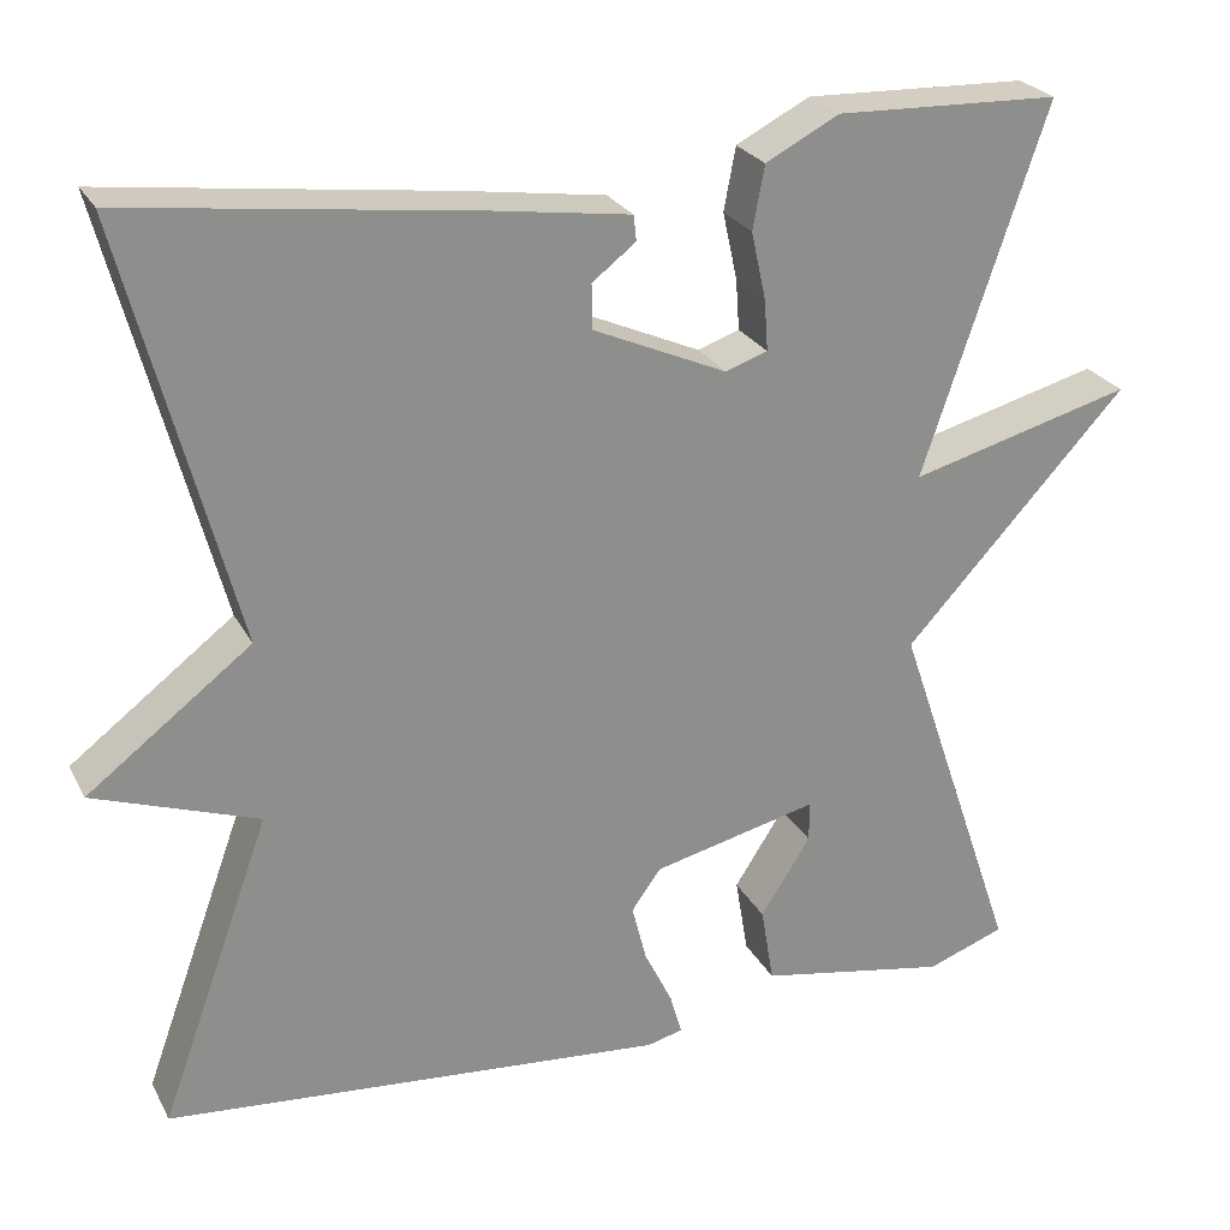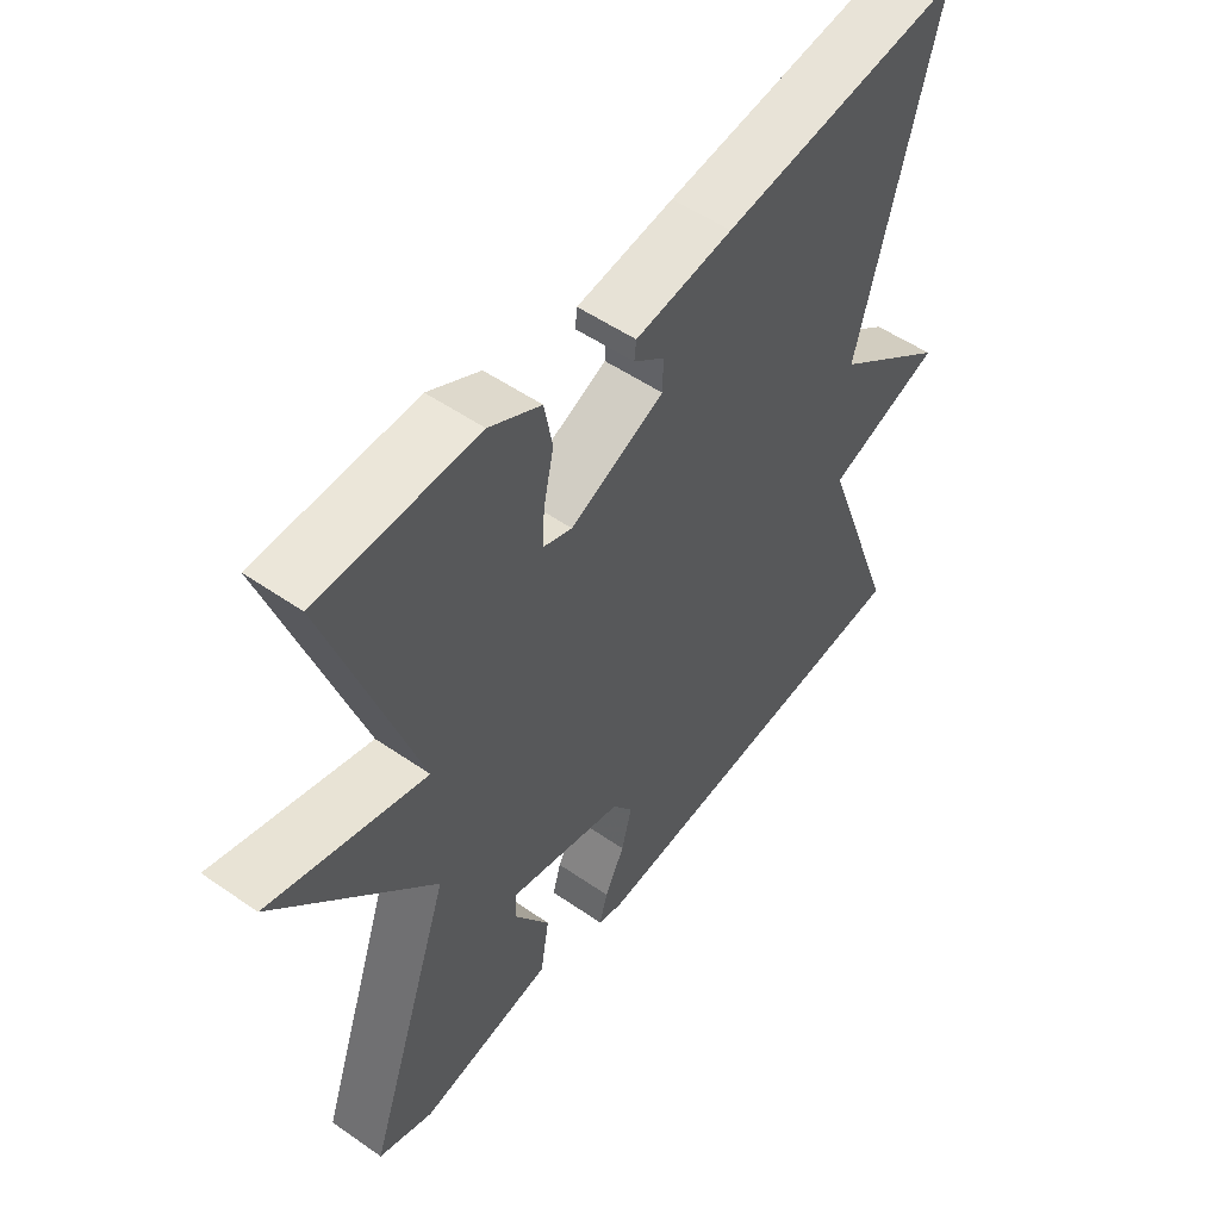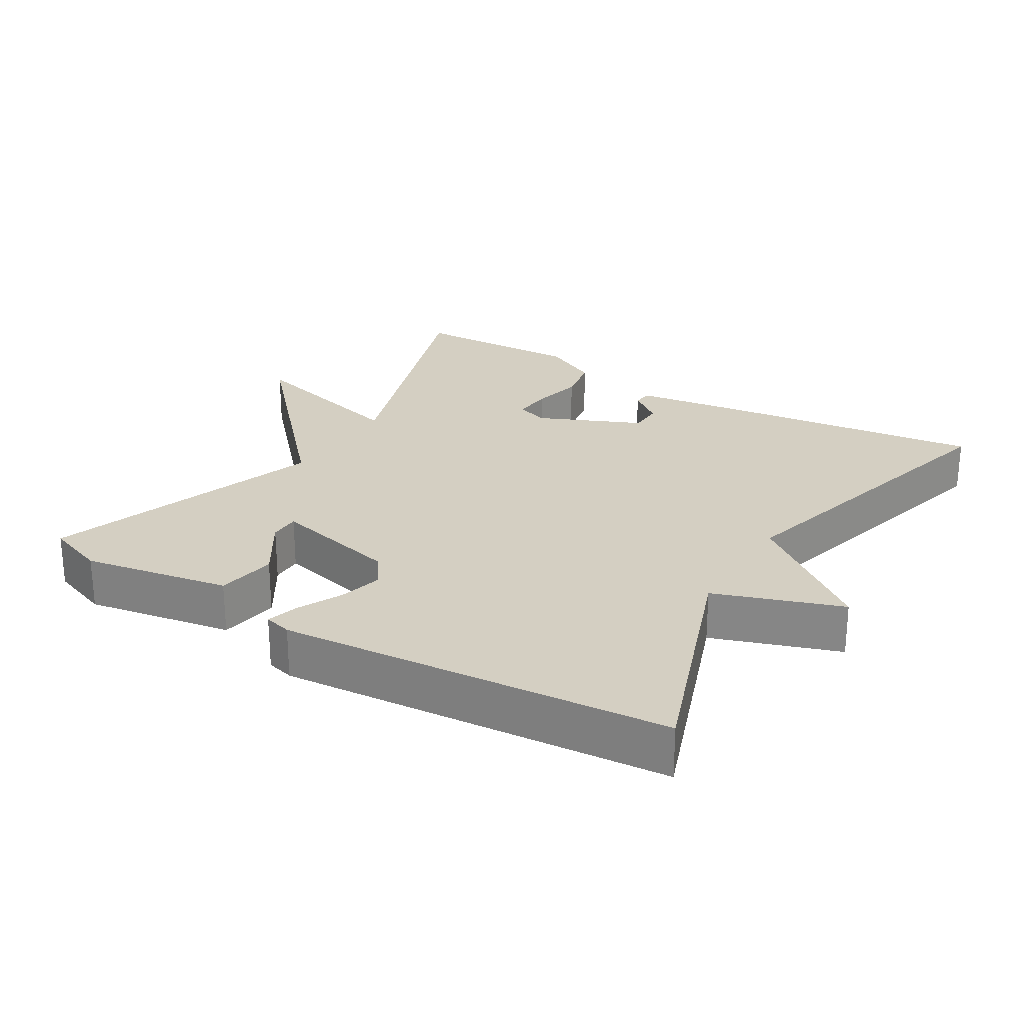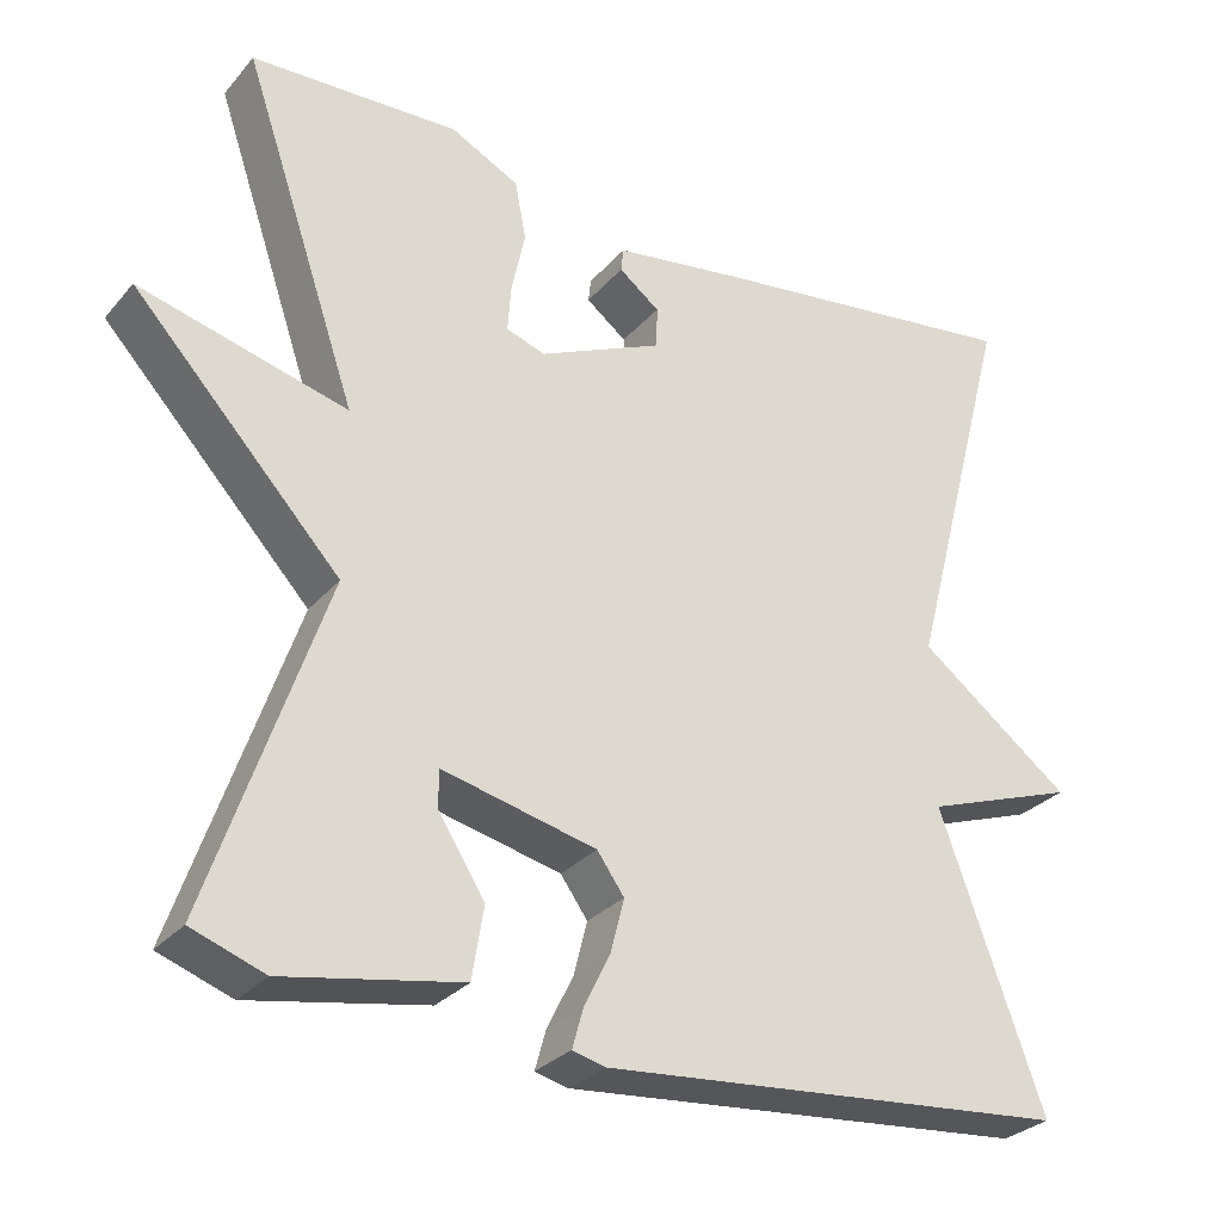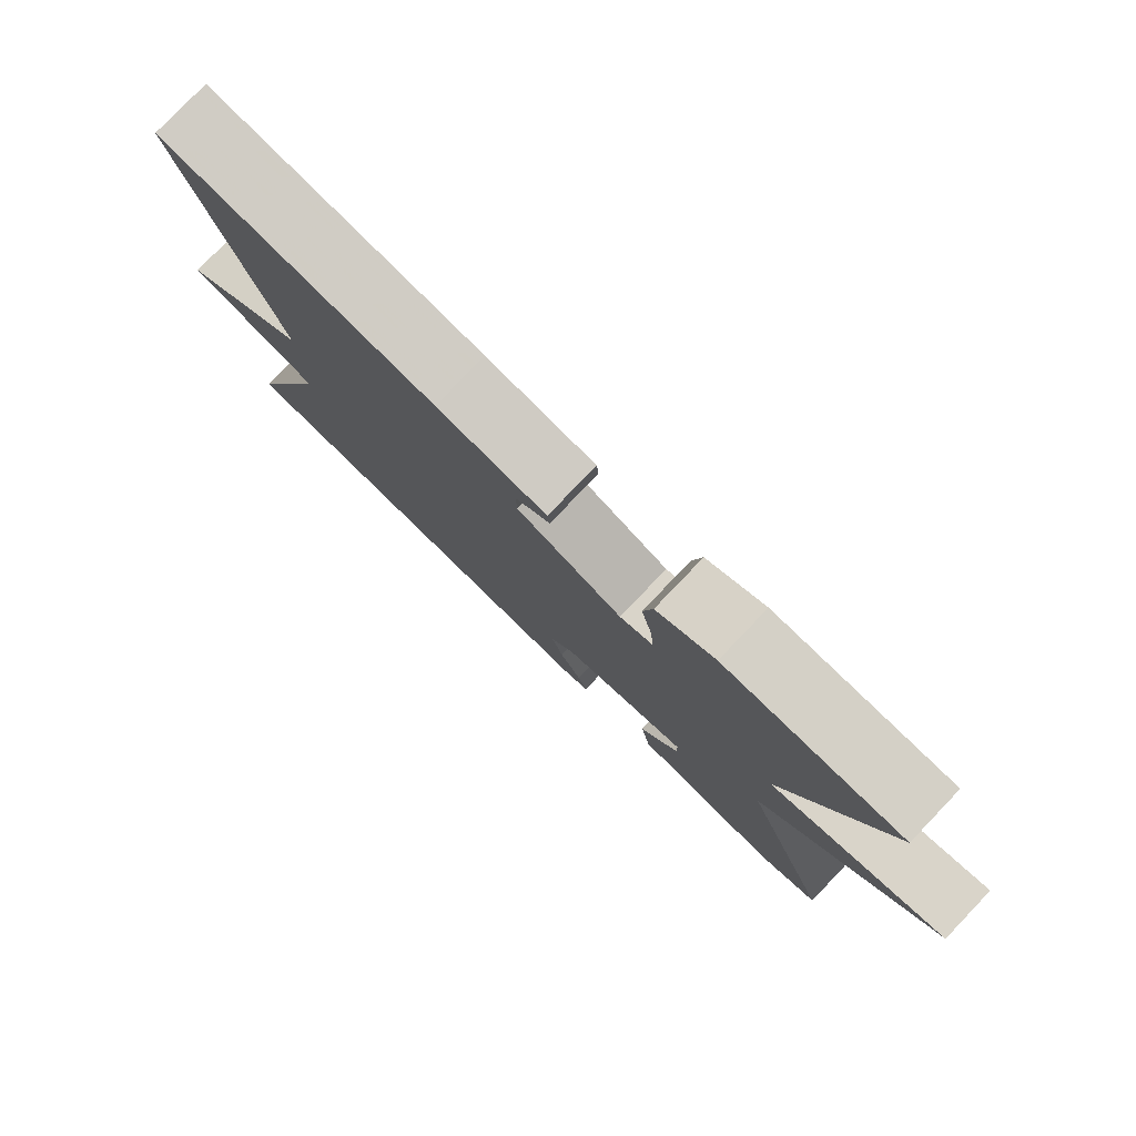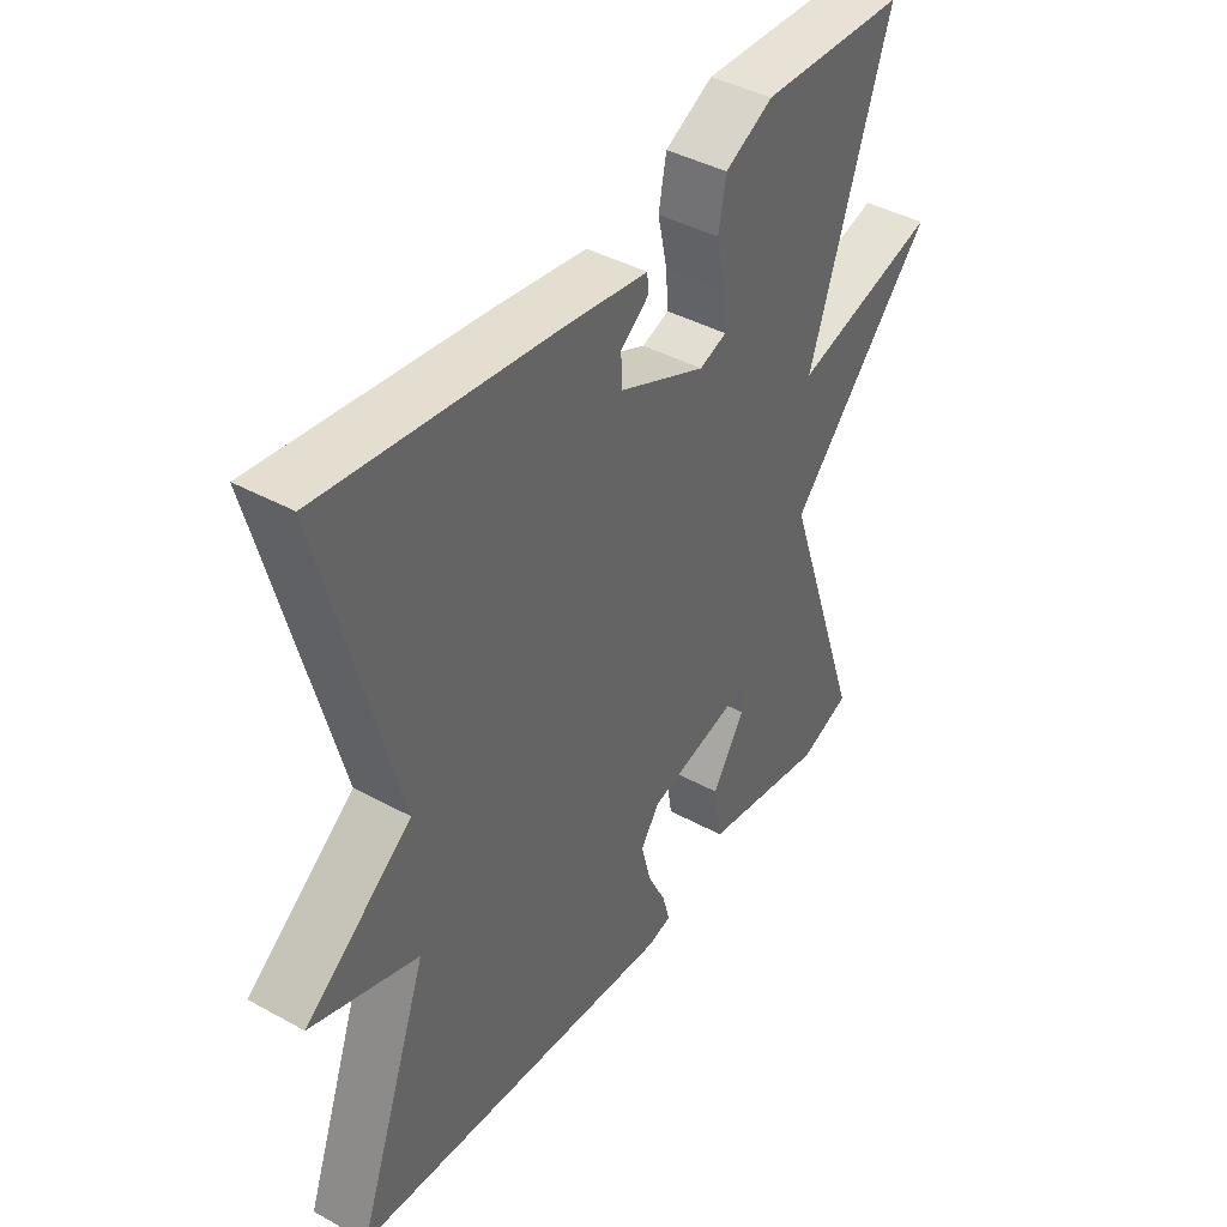
<metadata>
{"format":"obj","ext":"obj","renderer":"f3d","projection":"perspective","resolution":1024,"background":"white","views":[{"elev":25.3,"azim":-22.4,"up":"+Z"},{"elev":52.5,"azim":126.8,"up":"+Z"},{"elev":25.5,"azim":-148.6,"up":"+Y"},{"elev":-29.1,"azim":147.8,"up":"+Z"},{"elev":79.8,"azim":43.8,"up":"+Z"},{"elev":41.7,"azim":-56.5,"up":"+Z"}]}
</metadata>
<code>
v -0.5 0.07 -0.5
v -0.378 0.07 -0.163
v -0.558 0.07 -0.1
v -0.378 0.07 0.037
v -0.5 0.07 0.5
v -0.121 0.07 0.452
v 0.031 0.07 0.43
v 0.034 0.07 0.402
v -0.014 0.07 0.365
v -0.013 0.07 0.316
v 0.134 0.07 0.251
v 0.18 0.07 0.267
v 0.176 0.07 0.323
v 0.16 0.07 0.397
v 0.173 0.07 0.466
v 0.254 0.07 0.508
v 0.5 0.07 0.5
v 0.364 0.07 0.098
v 0.609 0.07 0.163
v 0.364 0.07 -0.102
v 0.5 0.07 -0.5
v 0.414 0.07 -0.531
v 0.205 0.07 -0.493
v 0.191 0.07 -0.408
v 0.246 0.07 -0.322
v 0.246 0.07 -0.278
v 0.064 0.07 -0.321
v 0.032 0.07 -0.366
v 0.048 0.07 -0.429
v 0.079 0.07 -0.492
v 0.092 0.07 -0.538
v 0.053 0.07 -0.548
v -0.5 0 -0.5
v -0.378 0 -0.163
v -0.558 0 -0.1
v -0.378 0 0.037
v -0.5 0 0.5
v -0.121 0 0.452
v 0.031 0 0.43
v 0.034 0 0.402
v -0.014 0 0.365
v -0.013 0 0.316
v 0.134 0 0.251
v 0.18 0 0.267
v 0.176 0 0.323
v 0.16 0 0.397
v 0.173 0 0.466
v 0.254 0 0.508
v 0.5 0 0.5
v 0.364 0 0.098
v 0.609 0 0.163
v 0.364 0 -0.102
v 0.5 0 -0.5
v 0.414 0 -0.531
v 0.205 0 -0.493
v 0.191 0 -0.408
v 0.246 0 -0.322
v 0.246 0 -0.278
v 0.064 0 -0.321
v 0.032 0 -0.366
v 0.048 0 -0.429
v 0.079 0 -0.492
v 0.092 0 -0.538
v 0.053 0 -0.548
f 32 1 2
f 31 32 2
f 30 31 2
f 29 30 2
f 28 29 2
f 27 28 2
f 26 27 2
f 23 24 25
f 22 23 25
f 21 22 25
f 20 21 25 26
f 18 19 20
f 2 3 4
f 26 2 4
f 20 26 4
f 18 20 4
f 16 17 18
f 15 16 18
f 14 15 18
f 13 14 18
f 12 13 18
f 11 12 18 4
f 7 8 9
f 6 7 9
f 5 6 9
f 5 9 10
f 4 5 10 11
f 34 33 64
f 34 64 63
f 34 63 62
f 34 62 61
f 34 61 60
f 34 60 59
f 34 59 58
f 57 56 55
f 57 55 54
f 57 54 53
f 58 57 53 52
f 52 51 50
f 36 35 34
f 36 34 58
f 36 58 52
f 36 52 50
f 50 49 48
f 50 48 47
f 50 47 46
f 50 46 45
f 50 45 44
f 36 50 44 43
f 41 40 39
f 41 39 38
f 41 38 37
f 42 41 37
f 43 42 37 36
f 1 33 34 2
f 2 34 35 3
f 3 35 36 4
f 4 36 37 5
f 5 37 38 6
f 6 38 39 7
f 7 39 40 8
f 8 40 41 9
f 9 41 42 10
f 10 42 43 11
f 11 43 44 12
f 12 44 45 13
f 13 45 46 14
f 14 46 47 15
f 15 47 48 16
f 16 48 49 17
f 17 49 50 18
f 18 50 51 19
f 19 51 52 20
f 20 52 53 21
f 21 53 54 22
f 22 54 55 23
f 23 55 56 24
f 24 56 57 25
f 25 57 58 26
f 26 58 59 27
f 27 59 60 28
f 28 60 61 29
f 29 61 62 30
f 30 62 63 31
f 31 63 64 32
f 32 64 33 1

</code>
